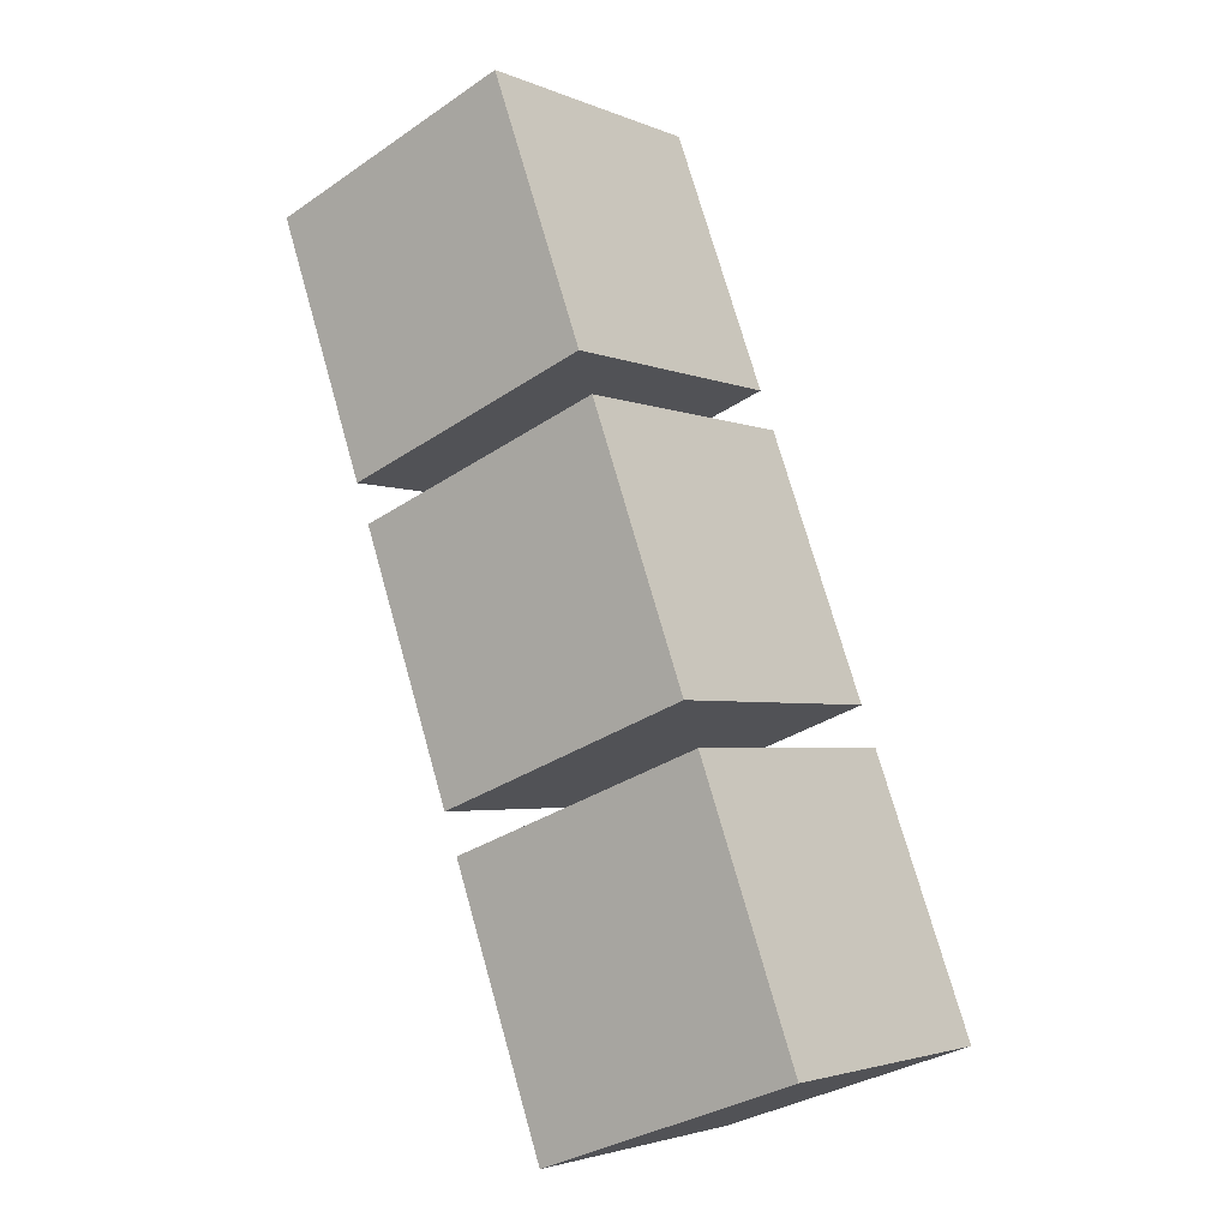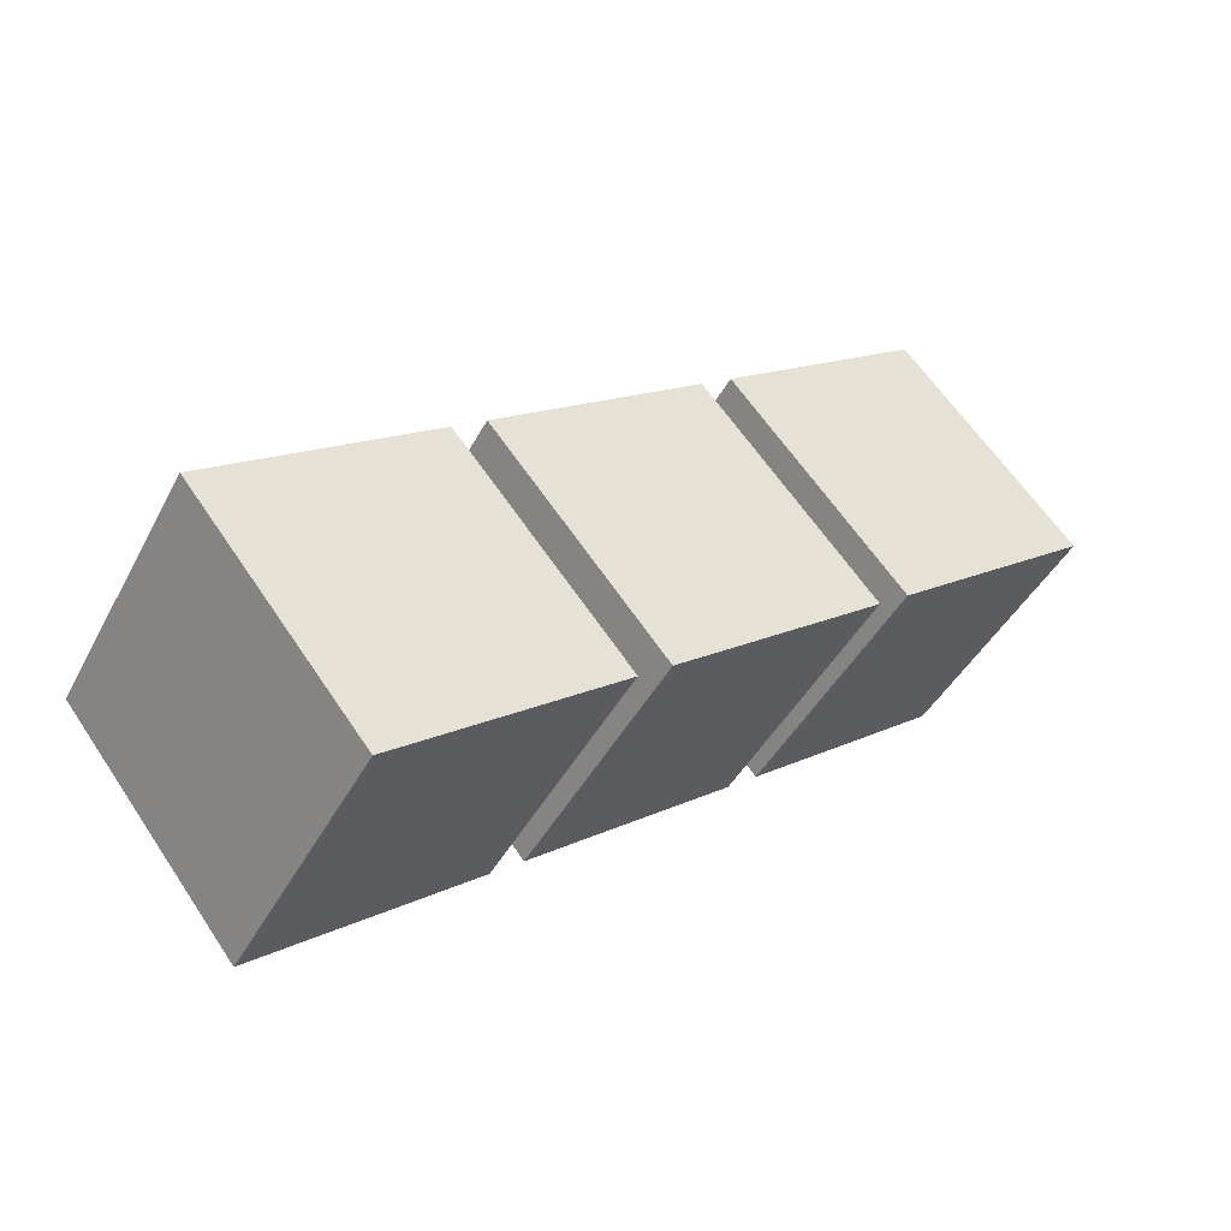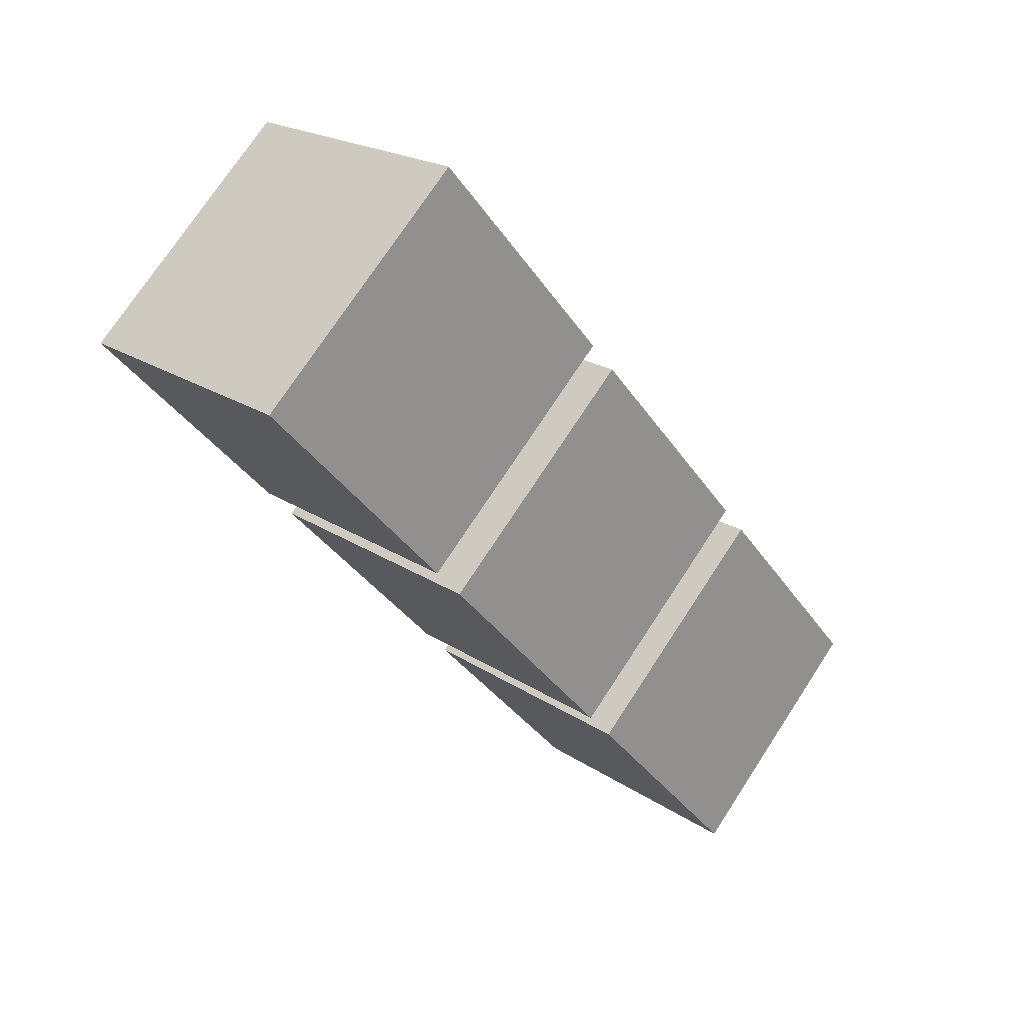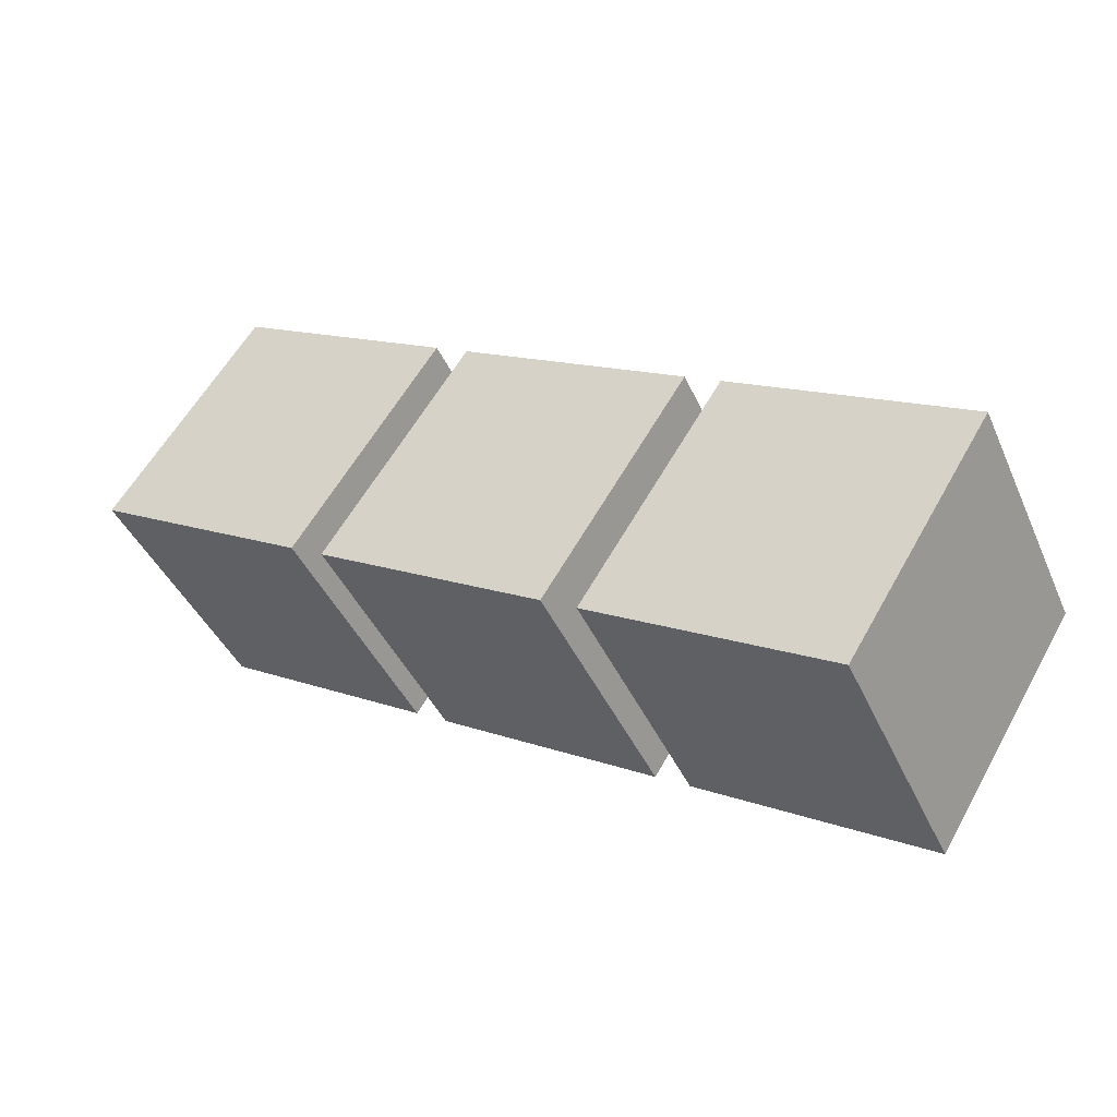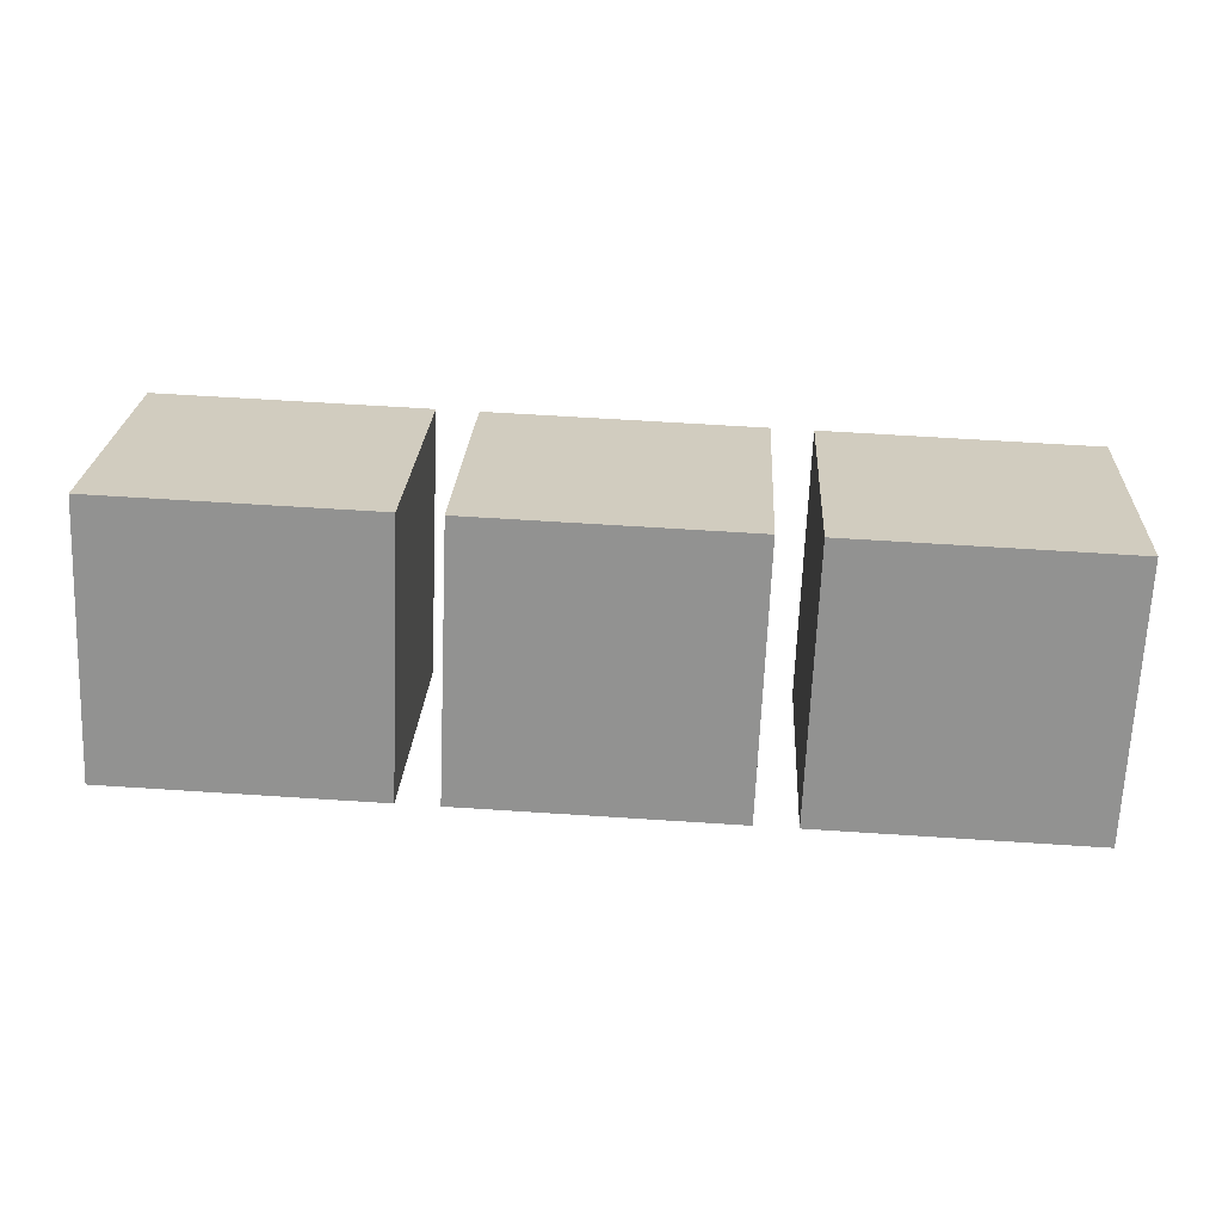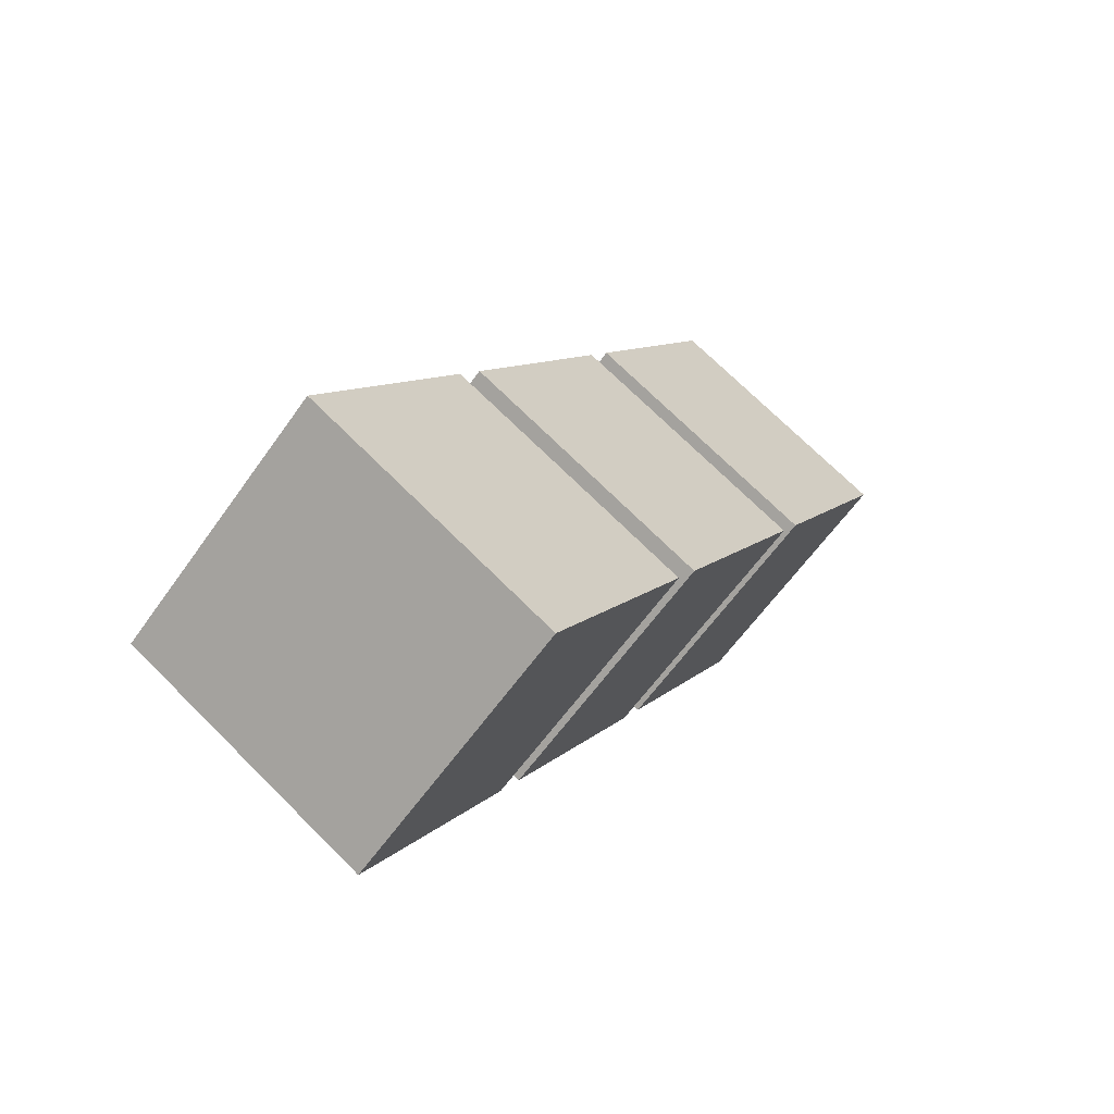
<metadata>
{"format":"obj","ext":"obj","renderer":"f3d","projection":"perspective","resolution":1024,"background":"white","views":[{"elev":74.1,"azim":-105.8,"up":"+Y"},{"elev":14.7,"azim":133.4,"up":"+Z"},{"elev":-36.2,"azim":119.6,"up":"+Y"},{"elev":13.6,"azim":-140.7,"up":"+Y"},{"elev":62.7,"azim":3.8,"up":"+Y"},{"elev":9.0,"azim":113.2,"up":"+Y"}]}
</metadata>
<code>
o Cube.001
v 1.3 -0.469 11.41
v 1.3 -1.735 9.859
v 3.3 -1.735 9.859
v 3.3 -0.469 11.41
v 1.3 1.079 10.14
v 1.3 -0.1873 8.593
v 3.3 -0.1873 8.593
v 3.3 1.079 10.14
v -3.3 -0.469 11.41
v -3.3 -1.735 9.859
v -1.3 -1.735 9.859
v -1.3 -0.469 11.41
v -3.3 1.079 10.14
v -3.3 -0.1873 8.593
v -1.3 -0.1873 8.593
v -1.3 1.079 10.14
v -1 -0.469 11.41
v -1 -1.735 9.859
v 1 -1.735 9.859
v 1 -0.469 11.41
v -1 1.079 10.14
v -1 -0.1873 8.593
v 1 -0.1873 8.593
v 1 1.079 10.14
f 2 4 1
f 8 6 5
f 5 2 1
f 6 3 2
f 7 4 3
f 5 4 8
f 10 12 9
f 16 14 13
f 13 10 9
f 14 11 10
f 11 16 12
f 9 16 13
f 18 20 17
f 24 22 21
f 21 18 17
f 22 19 18
f 19 24 20
f 21 20 24
f 2 3 4
f 8 7 6
f 5 6 2
f 6 7 3
f 7 8 4
f 5 1 4
f 10 11 12
f 16 15 14
f 13 14 10
f 14 15 11
f 11 15 16
f 9 12 16
f 18 19 20
f 24 23 22
f 21 22 18
f 22 23 19
f 19 23 24
f 21 17 20

</code>
